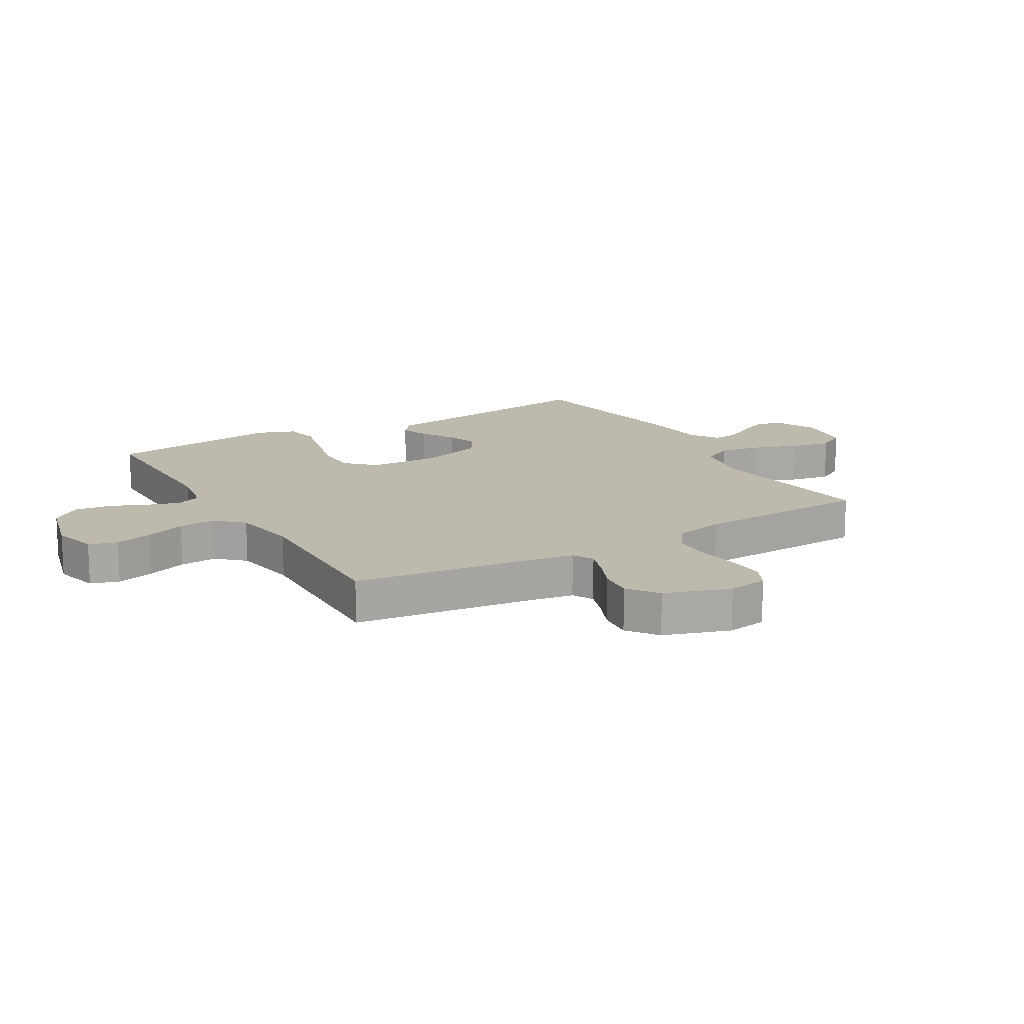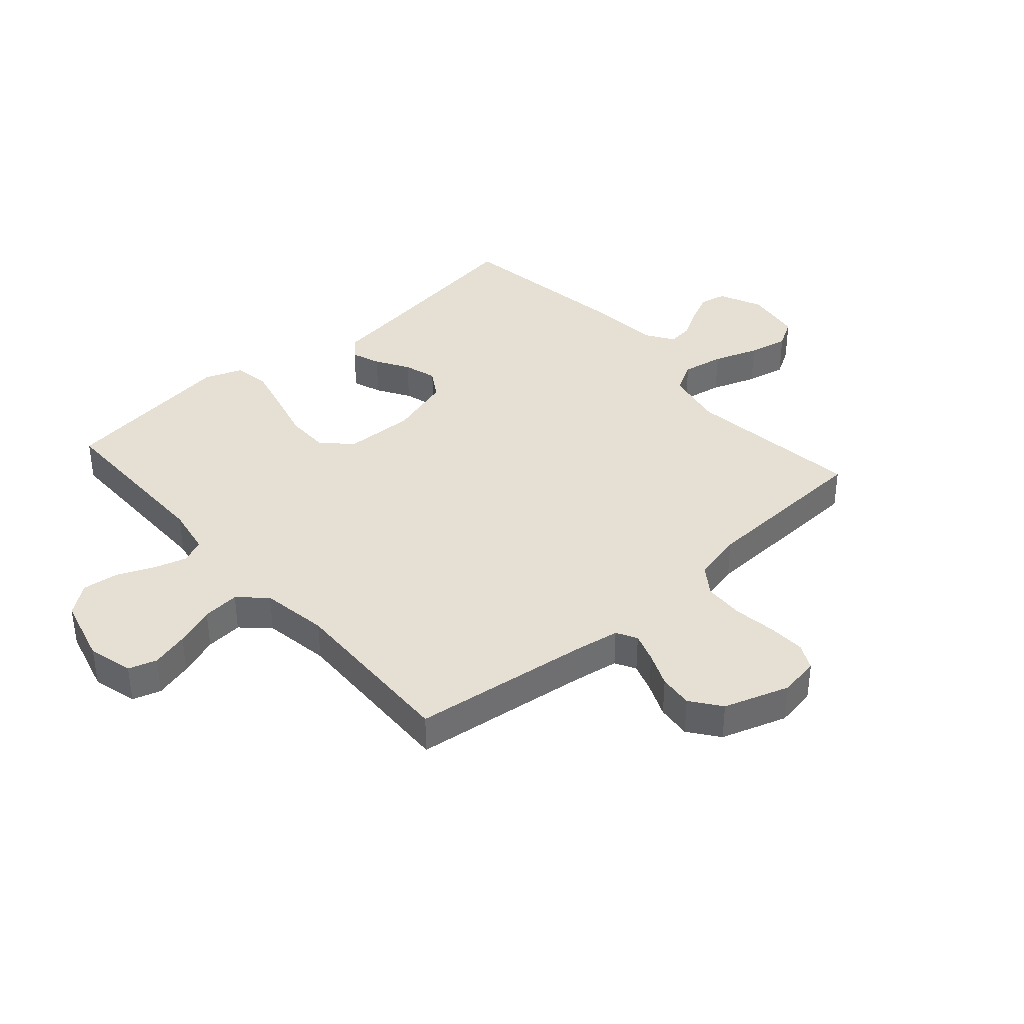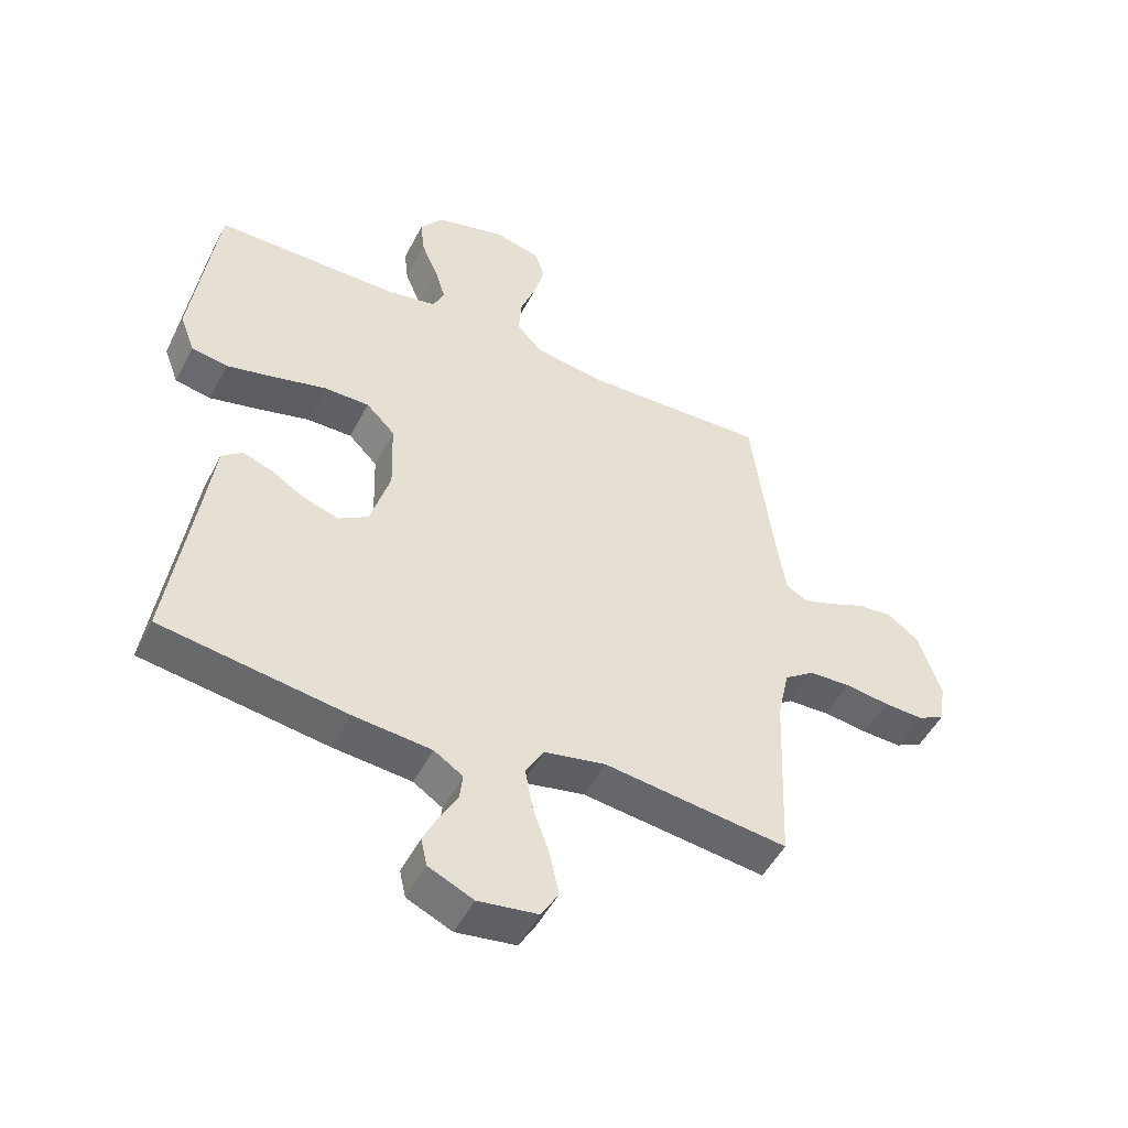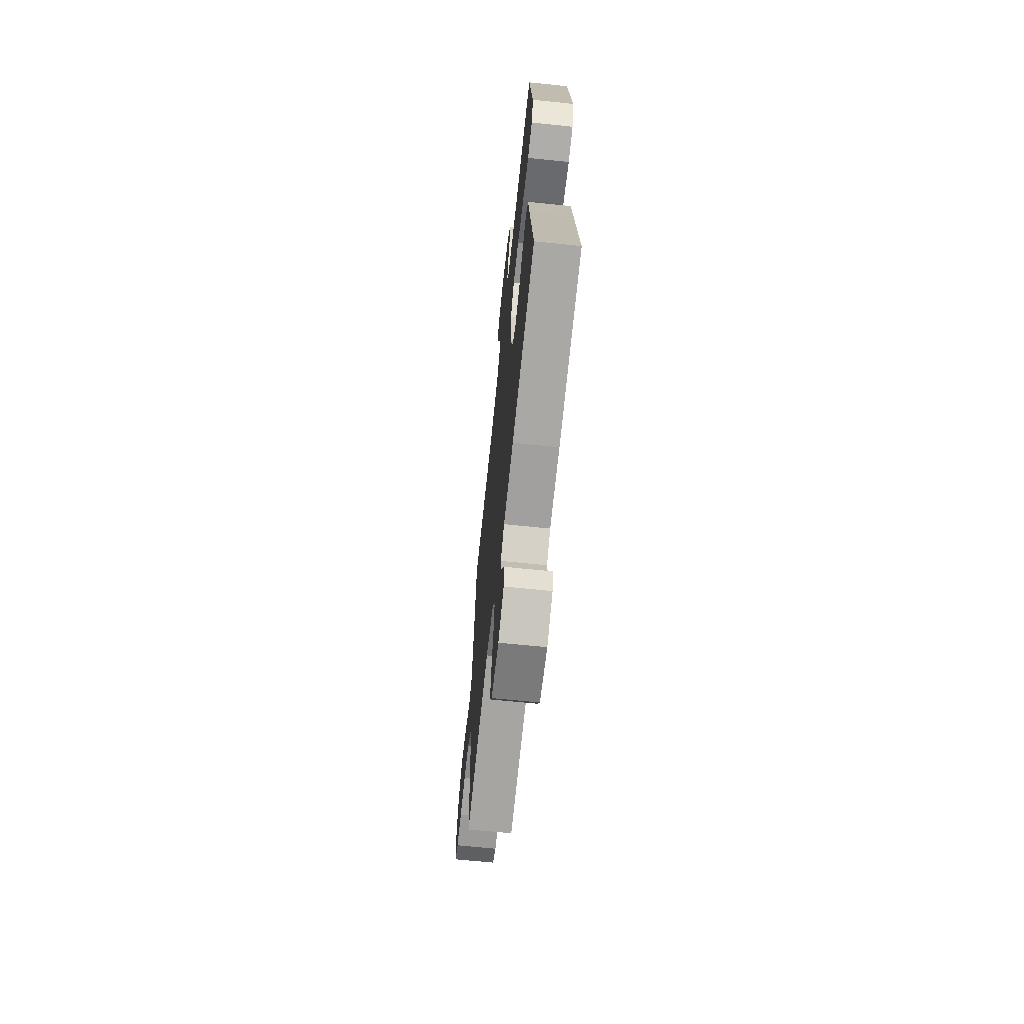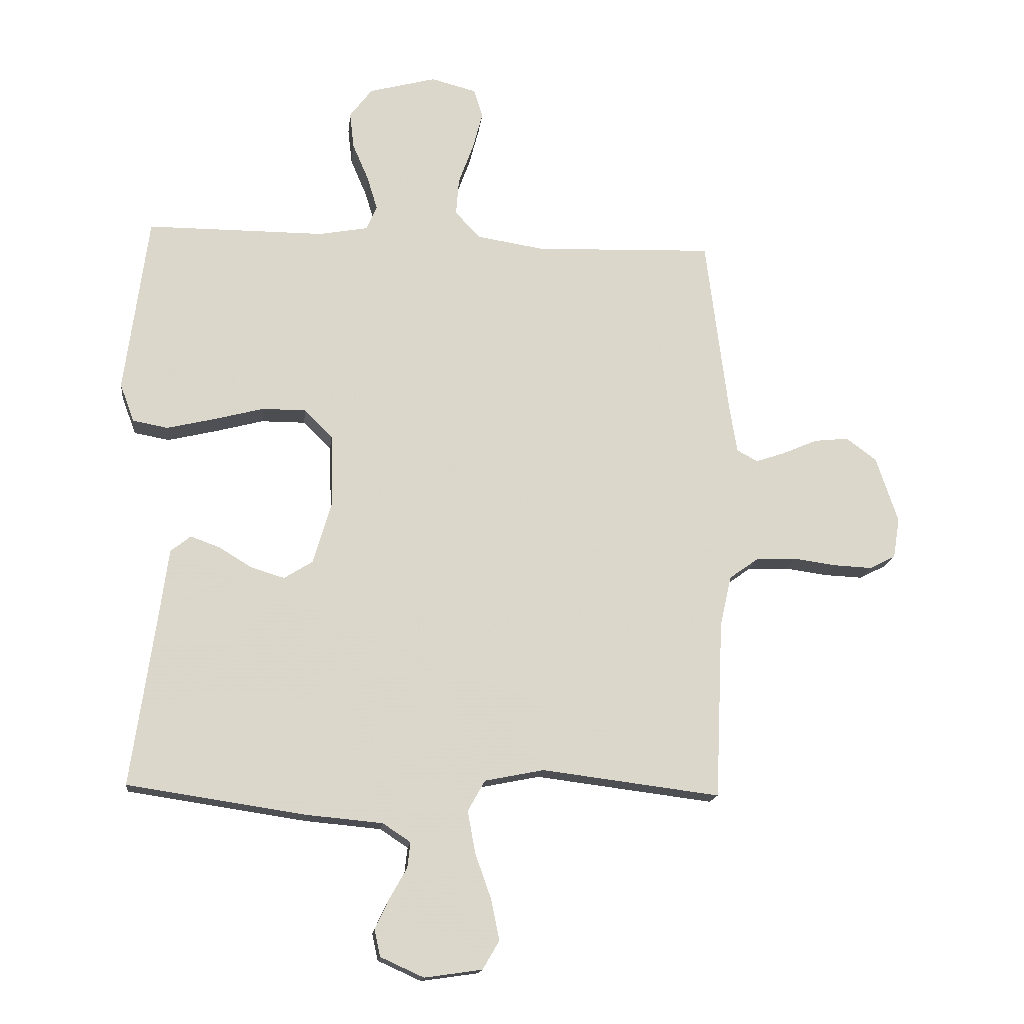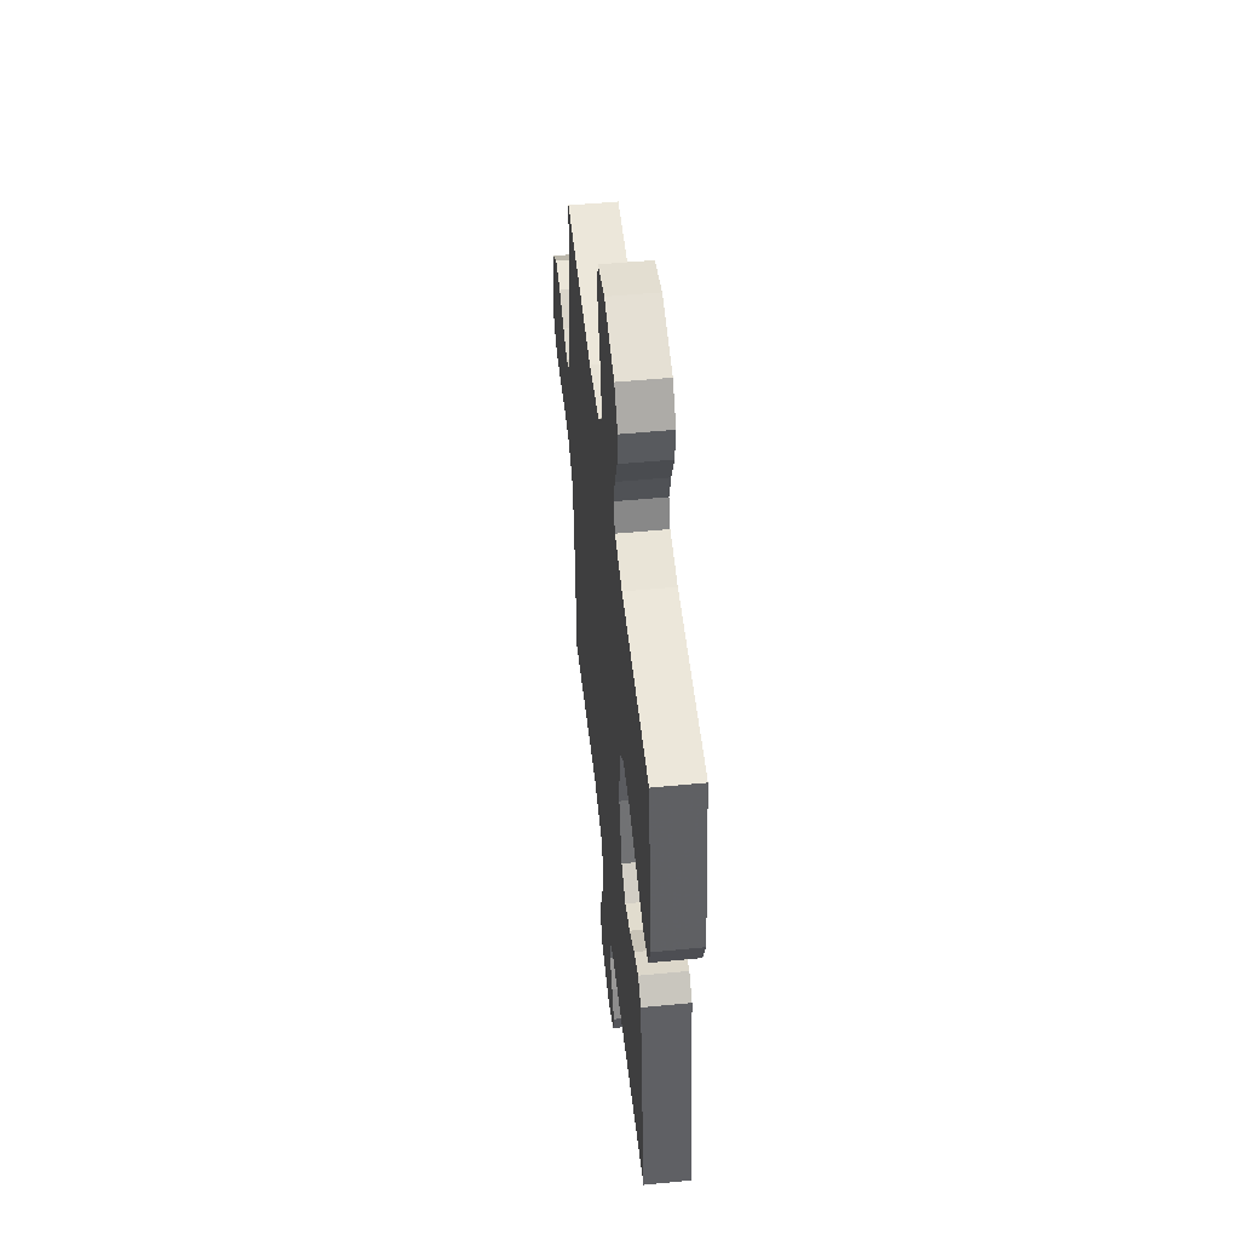
<metadata>
{"format":"obj","ext":"obj","renderer":"f3d","projection":"perspective","resolution":1024,"background":"white","views":[{"elev":15.2,"azim":59.6,"up":"+Y"},{"elev":38.2,"azim":48.6,"up":"+Y"},{"elev":-49.8,"azim":-26.5,"up":"+Z"},{"elev":-66.4,"azim":-95.9,"up":"+Z"},{"elev":-15.9,"azim":-6.5,"up":"+Z"},{"elev":51.4,"azim":-96.1,"up":"+Z"}]}
</metadata>
<code>
v 0.5 0.07 0.5
v 0.538 0.07 0.2
v 0.551 0.07 0.12
v 0.586 0.07 0.101
v 0.636 0.07 0.118
v 0.694 0.07 0.143
v 0.752 0.07 0.149
v 0.803 0.07 0.111
v 0.84 0.07 0
v 0.829 0.07 -0.068
v 0.785 0.07 -0.09
v 0.721 0.07 -0.087
v 0.649 0.07 -0.077
v 0.581 0.07 -0.08
v 0.532 0.07 -0.115
v 0.513 0.07 -0.2
v 0.5 0.07 -0.5
v 0.2 0.07 -0.462
v 0.1 0.07 -0.482
v 0.071 0.07 -0.534
v 0.084 0.07 -0.605
v 0.111 0.07 -0.681
v 0.125 0.07 -0.749
v 0.097 0.07 -0.797
v 0 0.07 -0.811
v -0.073 0.07 -0.778
v -0.083 0.07 -0.733
v -0.059 0.07 -0.682
v -0.03 0.07 -0.631
v -0.025 0.07 -0.588
v -0.072 0.07 -0.557
v -0.2 0.07 -0.545
v -0.5 0.07 -0.5
v -0.457 0.07 -0.2
v -0.443 0.07 -0.096
v -0.409 0.07 -0.069
v -0.36 0.07 -0.087
v -0.304 0.07 -0.121
v -0.248 0.07 -0.138
v -0.2 0.07 -0.108
v -0.168 0.07 0
v -0.172 0.07 0.119
v -0.219 0.07 0.166
v -0.293 0.07 0.166
v -0.377 0.07 0.144
v -0.457 0.07 0.125
v -0.516 0.07 0.136
v -0.54 0.07 0.2
v -0.5 0.07 0.5
v -0.2 0.07 0.5
v -0.118 0.07 0.515
v -0.1 0.07 0.556
v -0.117 0.07 0.612
v -0.144 0.07 0.675
v -0.151 0.07 0.736
v -0.113 0.07 0.786
v 0 0.07 0.816
v 0.076 0.07 0.796
v 0.091 0.07 0.748
v 0.074 0.07 0.684
v 0.049 0.07 0.616
v 0.044 0.07 0.553
v 0.086 0.07 0.508
v 0.2 0.07 0.49
v 0.5 0 0.5
v 0.538 0 0.2
v 0.551 0 0.12
v 0.586 0 0.101
v 0.636 0 0.118
v 0.694 0 0.143
v 0.752 0 0.149
v 0.803 0 0.111
v 0.84 0 0
v 0.829 0 -0.068
v 0.785 0 -0.09
v 0.721 0 -0.087
v 0.649 0 -0.077
v 0.581 0 -0.08
v 0.532 0 -0.115
v 0.513 0 -0.2
v 0.5 0 -0.5
v 0.2 0 -0.462
v 0.1 0 -0.482
v 0.071 0 -0.534
v 0.084 0 -0.605
v 0.111 0 -0.681
v 0.125 0 -0.749
v 0.097 0 -0.797
v 0 0 -0.811
v -0.073 0 -0.778
v -0.083 0 -0.733
v -0.059 0 -0.682
v -0.03 0 -0.631
v -0.025 0 -0.588
v -0.072 0 -0.557
v -0.2 0 -0.545
v -0.5 0 -0.5
v -0.457 0 -0.2
v -0.443 0 -0.096
v -0.409 0 -0.069
v -0.36 0 -0.087
v -0.304 0 -0.121
v -0.248 0 -0.138
v -0.2 0 -0.108
v -0.168 0 0
v -0.172 0 0.119
v -0.219 0 0.166
v -0.293 0 0.166
v -0.377 0 0.144
v -0.457 0 0.125
v -0.516 0 0.136
v -0.54 0 0.2
v -0.5 0 0.5
v -0.2 0 0.5
v -0.118 0 0.515
v -0.1 0 0.556
v -0.117 0 0.612
v -0.144 0 0.675
v -0.151 0 0.736
v -0.113 0 0.786
v 0 0 0.816
v 0.076 0 0.796
v 0.091 0 0.748
v 0.074 0 0.684
v 0.049 0 0.616
v 0.044 0 0.553
v 0.086 0 0.508
v 0.2 0 0.49
f 59 60 61
f 58 59 61
f 57 58 61
f 56 57 61
f 55 56 61
f 54 55 61
f 53 54 61
f 52 53 61 62
f 51 52 62 63
f 48 49 50
f 47 48 50
f 46 47 50
f 45 46 50
f 44 45 50
f 51 63 64
f 50 51 64
f 44 50 64
f 43 44 64
f 36 37 38
f 35 36 38
f 34 35 38
f 34 38 39
f 33 34 39
f 32 33 39
f 31 32 39
f 30 31 39 40
f 27 28 29
f 26 27 29
f 25 26 29
f 24 25 29
f 23 24 29
f 22 23 29
f 21 22 29
f 20 21 29 30
f 30 40 41
f 20 30 41
f 19 20 41
f 16 17 18
f 19 41 42
f 18 19 42
f 16 18 42
f 15 16 42
f 11 12 13
f 10 11 13
f 9 10 13
f 8 9 13
f 7 8 13
f 6 7 13
f 5 6 13
f 4 5 13 14
f 64 1 2
f 43 64 2
f 42 43 2
f 15 42 2
f 3 4 14 15
f 2 3 15
f 125 124 123
f 125 123 122
f 125 122 121
f 125 121 120
f 125 120 119
f 125 119 118
f 125 118 117
f 126 125 117 116
f 127 126 116 115
f 114 113 112
f 114 112 111
f 114 111 110
f 114 110 109
f 114 109 108
f 128 127 115
f 128 115 114
f 128 114 108
f 128 108 107
f 102 101 100
f 102 100 99
f 102 99 98
f 103 102 98
f 103 98 97
f 103 97 96
f 103 96 95
f 104 103 95 94
f 93 92 91
f 93 91 90
f 93 90 89
f 93 89 88
f 93 88 87
f 93 87 86
f 93 86 85
f 94 93 85 84
f 105 104 94
f 105 94 84
f 105 84 83
f 82 81 80
f 106 105 83
f 106 83 82
f 106 82 80
f 106 80 79
f 77 76 75
f 77 75 74
f 77 74 73
f 77 73 72
f 77 72 71
f 77 71 70
f 77 70 69
f 78 77 69 68
f 66 65 128
f 66 128 107
f 66 107 106
f 66 106 79
f 79 78 68 67
f 79 67 66
f 1 65 66 2
f 2 66 67 3
f 3 67 68 4
f 4 68 69 5
f 5 69 70 6
f 6 70 71 7
f 7 71 72 8
f 8 72 73 9
f 9 73 74 10
f 10 74 75 11
f 11 75 76 12
f 12 76 77 13
f 13 77 78 14
f 14 78 79 15
f 15 79 80 16
f 16 80 81 17
f 17 81 82 18
f 18 82 83 19
f 19 83 84 20
f 20 84 85 21
f 21 85 86 22
f 22 86 87 23
f 23 87 88 24
f 24 88 89 25
f 25 89 90 26
f 26 90 91 27
f 27 91 92 28
f 28 92 93 29
f 29 93 94 30
f 30 94 95 31
f 31 95 96 32
f 32 96 97 33
f 33 97 98 34
f 34 98 99 35
f 35 99 100 36
f 36 100 101 37
f 37 101 102 38
f 38 102 103 39
f 39 103 104 40
f 40 104 105 41
f 41 105 106 42
f 42 106 107 43
f 43 107 108 44
f 44 108 109 45
f 45 109 110 46
f 46 110 111 47
f 47 111 112 48
f 48 112 113 49
f 49 113 114 50
f 50 114 115 51
f 51 115 116 52
f 52 116 117 53
f 53 117 118 54
f 54 118 119 55
f 55 119 120 56
f 56 120 121 57
f 57 121 122 58
f 58 122 123 59
f 59 123 124 60
f 60 124 125 61
f 61 125 126 62
f 62 126 127 63
f 63 127 128 64
f 64 128 65 1

</code>
